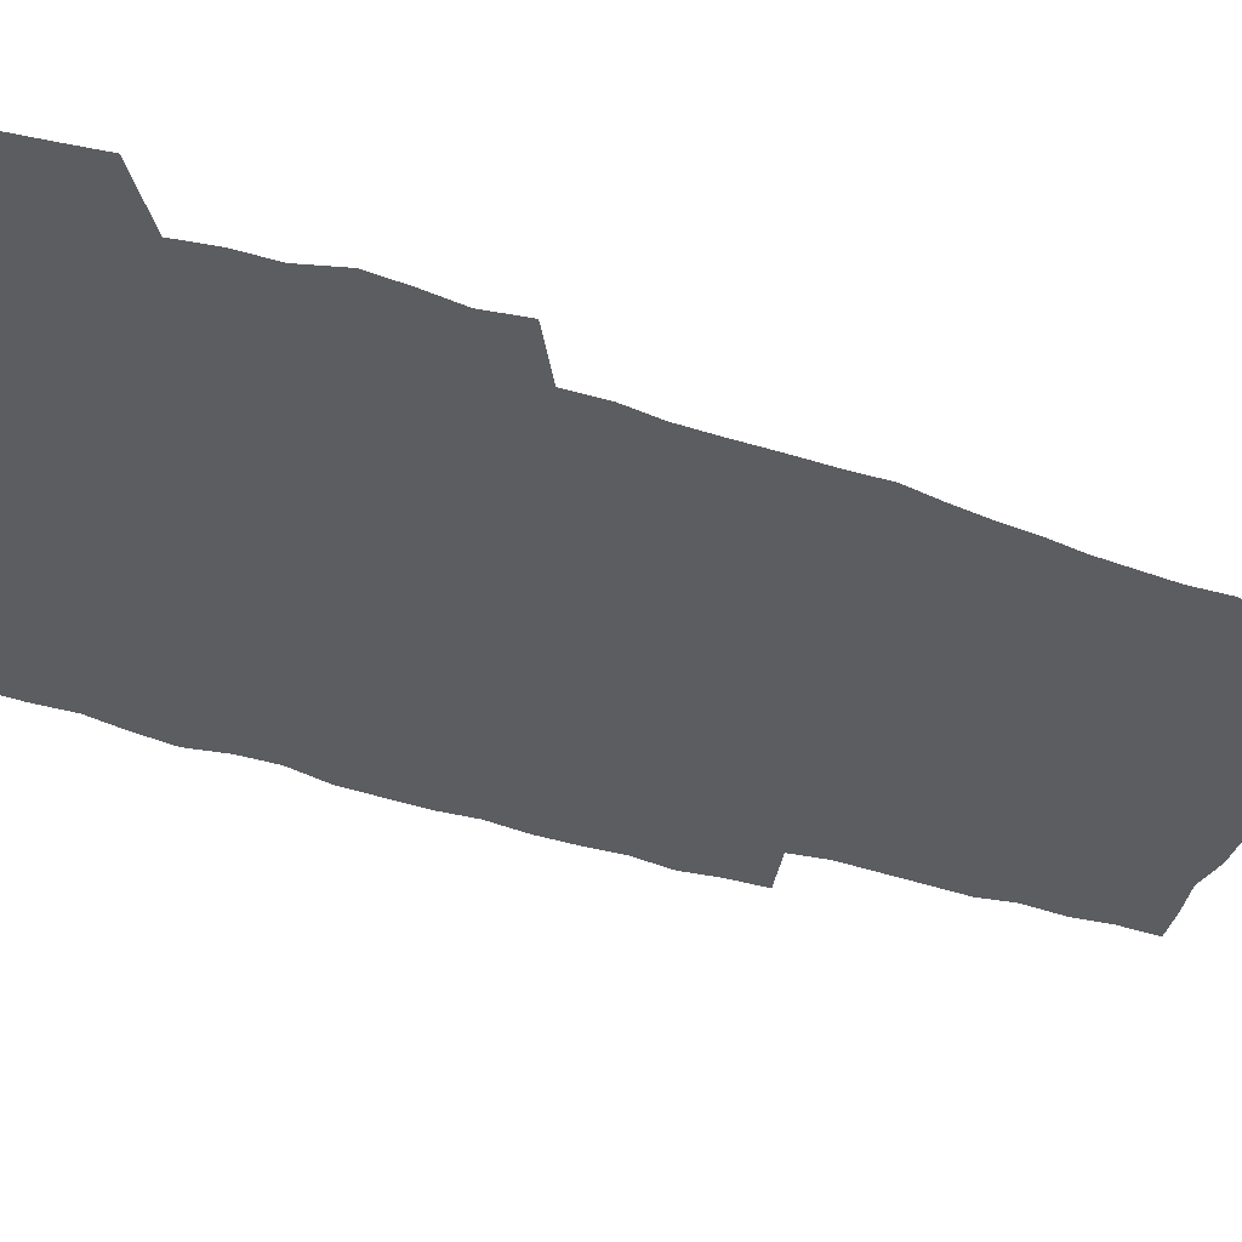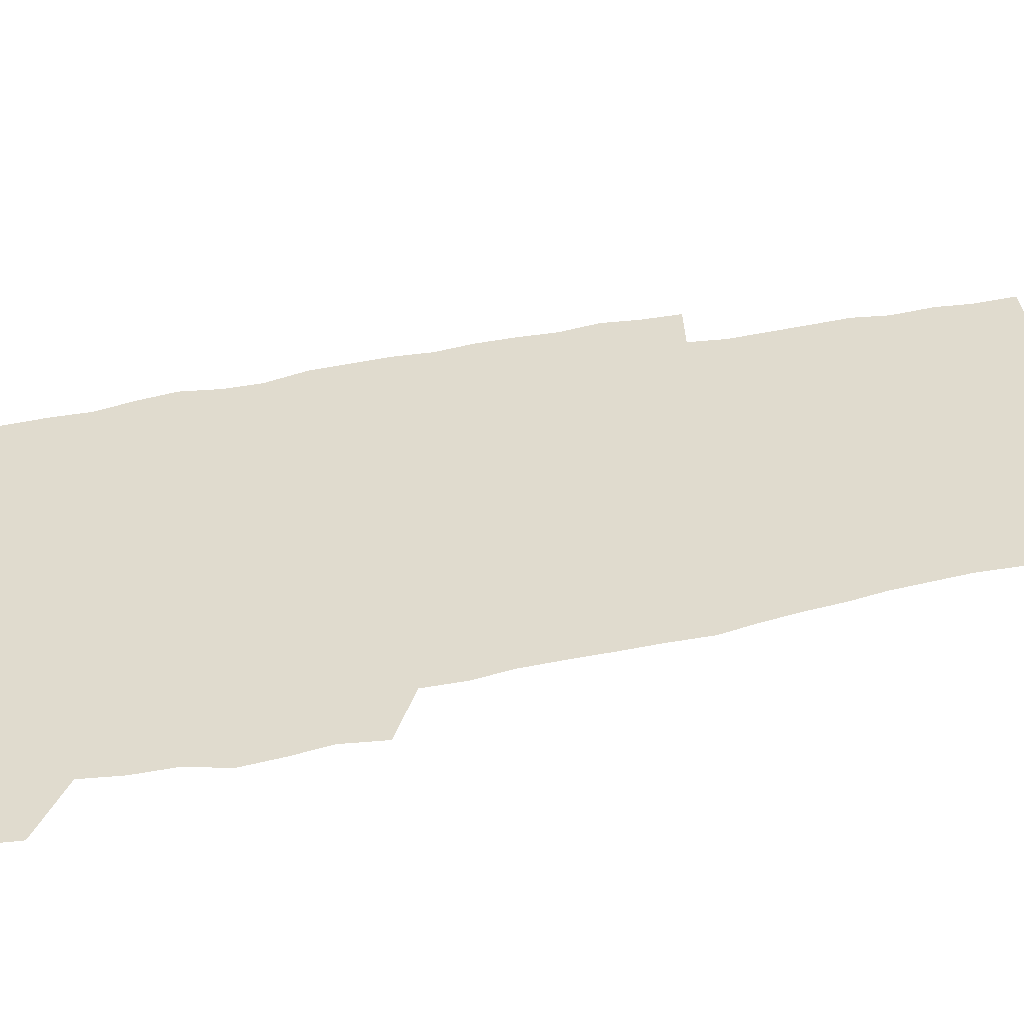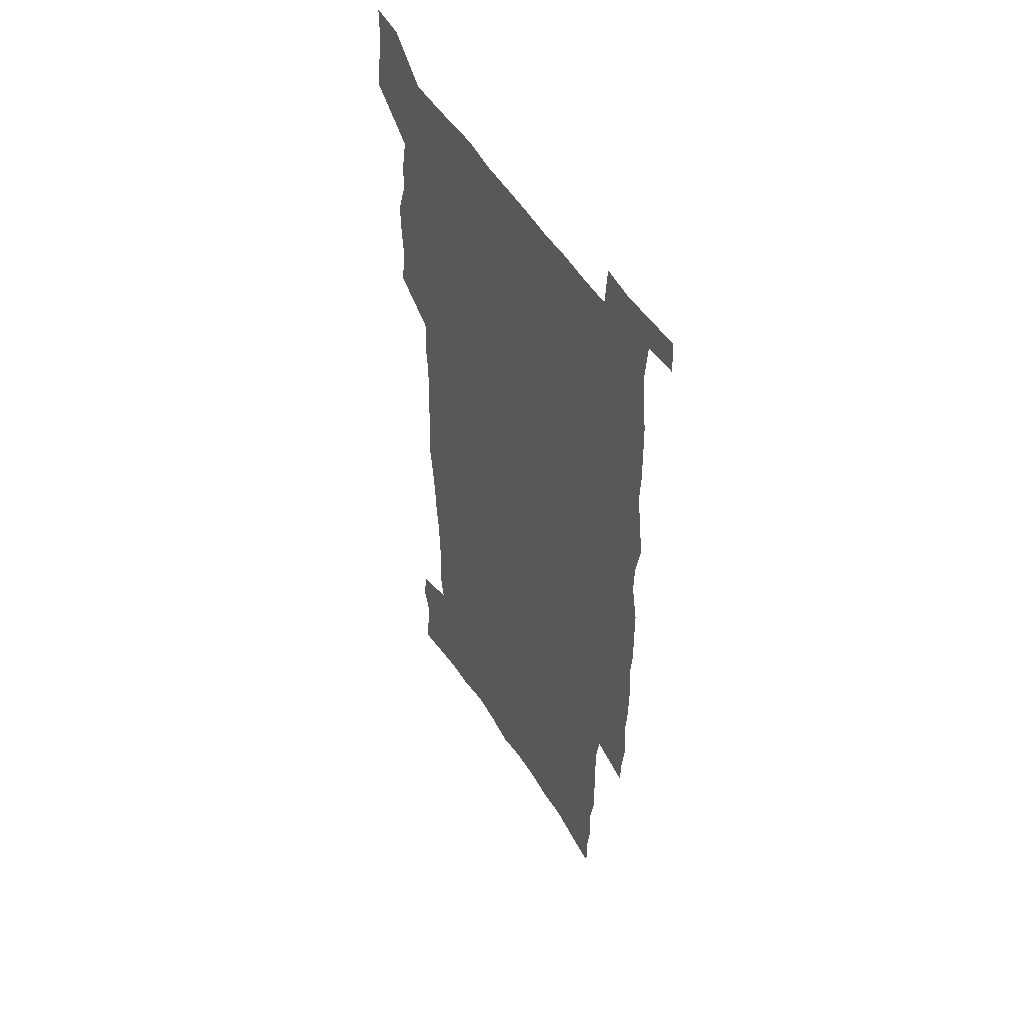
<metadata>
{"format":"obj","ext":"obj","renderer":"f3d","projection":"perspective","resolution":1024,"background":"white","views":[{"elev":-35.9,"azim":-114.7,"up":"+Z"},{"elev":33.5,"azim":-107.6,"up":"+Z"},{"elev":51.3,"azim":59.5,"up":"+Y"}]}
</metadata>
<code>
v 442.1 557.7 0
v 444.5 572.2 0
v 446.7 586.5 0
v 446.6 601.3 0
v 459.9 152.3 0
v 462.4 168.2 0
v 463.7 183 0
v 459.9 194.9 0
v 462.1 210.5 0
v 455.1 447.4 0
v 458.1 463.4 0
v 456.8 478.8 0
v 456.2 494 0
v 461.5 509.9 0
v 462.3 524.8 0
v 465.1 539.7 0
v 463.5 555.2 0
v 464.1 570 0
v 464.1 584.8 0
v 462.9 600.2 0
v 476.5 156.5 0
v 479.8 173.3 0
v 482.8 189.4 0
v 479.4 201.3 0
v 483.5 219.1 0
v 481.2 232.1 0
v 482.4 248.1 0
v 481.9 263 0
v 481.4 278.2 0
v 479.8 292.8 0
v 478.9 308 0
v 477.5 323 0
v 475.4 337.9 0
v 476.4 354.3 0
v 476.7 370.3 0
v 477.3 386.3 0
v 477.6 402.1 0
v 476.1 417.4 0
v 477 433.1 0
v 475.3 448.5 0
v 477.4 464.1 0
v 475.3 479.3 0
v 478.7 494.6 0
v 479.9 509.4 0
v 479.1 524.2 0
v 482.5 538.7 0
v 481 554 0
v 480.4 569 0
v 480.7 583.5 0
v 492.6 160.1 0
v 495.3 176.8 0
v 495.3 190.7 0
v 496.8 206.4 0
v 499.4 223.5 0
v 497.2 236.6 0
v 500 253.7 0
v 499.4 268.3 0
v 499.8 283.8 0
v 499.3 298.5 0
v 497.6 312.9 0
v 496.5 327.8 0
v 496 343.1 0
v 495.2 358.1 0
v 496.3 374.2 0
v 496.5 389.4 0
v 495.7 404.3 0
v 495.7 419.5 0
v 495.3 434.5 0
v 494.3 449.6 0
v 495.6 464.8 0
v 496.4 479.8 0
v 496.1 494.5 0
v 497.7 509.2 0
v 497.7 523.7 0
v 498.4 538.1 0
v 499.2 552.1 0
v 497 568.1 0
v 495.5 583.9 0
v 506.9 161 0
v 509.6 178.2 0
v 509.8 192.8 0
v 515.8 214.1 0
v 516 228.5 0
v 515.8 242.8 0
v 515.2 256.9 0
v 515.2 271.9 0
v 516.1 287.7 0
v 514.1 301.2 0
v 513.3 315.8 0
v 513.3 331.2 0
v 511.4 345.4 0
v 511.9 360.7 0
v 513.8 377.1 0
v 513.2 391.4 0
v 512.7 405.9 0
v 511.9 420.6 0
v 512.6 435.8 0
v 513 450.7 0
v 512.9 465.4 0
v 513.5 480 0
v 513.2 494.5 0
v 513.2 509 0
v 513.6 523.3 0
v 513.7 537.7 0
v 513.9 552 0
v 512.9 567.1 0
v 510.4 584.6 0
v 523.9 165.4 0
v 525 181 0
v 527.9 199.6 0
v 529.9 216.8 0
v 529.6 230 0
v 531.7 246.8 0
v 530 259.5 0
v 530.2 274.6 0
v 530 289.3 0
v 529.3 303.7 0
v 527.9 317.7 0
v 529.1 334.2 0
v 529 348.8 0
v 527.8 362.9 0
v 528 377.7 0
v 528.6 392.7 0
v 528.2 407 0
v 528.4 421.6 0
v 527 436.2 0
v 528.3 451.4 0
v 528.6 465.8 0
v 528.7 480.2 0
v 529 494.5 0
v 528.8 508.8 0
v 528.8 523.1 0
v 529.7 537 0
v 528.8 551.9 0
v 527.6 567.6 0
v 525.1 585.9 0
v 537.8 164.2 0
v 540.7 184.8 0
v 541.9 200.9 0
v 542.9 216.3 0
v 544.2 233.1 0
v 544.5 247.6 0
v 544 261 0
v 544.4 275.7 0
v 544.4 291 0
v 543.8 305.5 0
v 543.3 320.1 0
v 543.2 335 0
v 543.2 350 0
v 543 364.4 0
v 542.8 378.9 0
v 542.7 393.2 0
v 542 407 0
v 543.7 423 0
v 542.9 437.2 0
v 543.4 451.9 0
v 543.4 466.2 0
v 542.5 480.5 0
v 543.8 494.8 0
v 543.6 508.9 0
v 544.4 522.9 0
v 543.7 537.9 0
v 543.4 552.1 0
v 542.6 567.3 0
v 541.4 583.8 0
v 551.9 160.8 0
v 554.4 183.3 0
v 555.4 199.9 0
v 556.5 217.2 0
v 557.5 233.6 0
v 557.6 247.9 0
v 558.3 262.7 0
v 557.9 275.7 0
v 558.3 293.2 0
v 557.7 306.6 0
v 557.4 321 0
v 557.3 335.8 0
v 557.2 350.5 0
v 557.1 365.2 0
v 557.1 379.6 0
v 557.2 393.8 0
v 557.5 408.8 0
v 557.8 423.3 0
v 557.7 437.6 0
v 558 452.2 0
v 558.3 466.5 0
v 557.8 480.7 0
v 558.5 494.9 0
v 558.2 509 0
v 558.3 523 0
v 558.3 537.5 0
v 558 552.1 0
v 557.6 566.9 0
v 556.3 583.9 0
v 567.5 164.7 0
v 568.9 185 0
v 569.8 202.1 0
v 570.4 219.3 0
v 570.8 233.3 0
v 571.1 249.4 0
v 571.3 262.8 0
v 571.2 276.1 0
v 571.5 293.4 0
v 571.7 307.5 0
v 571.5 321.7 0
v 571.5 336.8 0
v 571.3 351.2 0
v 571.1 365.9 0
v 570.8 379.4 0
v 571.9 395.3 0
v 571.9 409.3 0
v 572 423.4 0
v 572 437.8 0
v 572.1 452 0
v 572.4 466.8 0
v 572.4 480.9 0
v 572.5 495 0
v 572.5 509.1 0
v 572.3 523.5 0
v 572.7 537.2 0
v 572.2 552.8 0
v 572.1 567.3 0
v 571.3 583.8 0
v 582.1 165.2 0
v 582.7 184.7 0
v 583.8 199.7 0
v 584 217.3 0
v 584.3 233.5 0
v 584.8 247.7 0
v 584.6 262.5 0
v 584.9 276.1 0
v 585.9 291 0
v 585.5 307.6 0
v 585.4 321.7 0
v 585.4 336.8 0
v 585.4 351.6 0
v 585.2 366.5 0
v 585.6 381.2 0
v 585.7 395.4 0
v 585.8 409.9 0
v 586.2 423.6 0
v 586.3 438 0
v 586.3 452.2 0
v 586.4 466.6 0
v 586.7 480.9 0
v 586.7 495.1 0
v 586.7 509.3 0
v 586.7 523.4 0
v 586.8 538 0
v 587 552.1 0
v 586.8 567.1 0
v 586.4 583 0
v 596.6 163.4 0
v 596.8 181.4 0
v 597.9 198.4 0
v 597.5 217.5 0
v 598.2 231.8 0
v 598.5 246.5 0
v 598.7 261.4 0
v 598.6 277.4 0
v 599.8 290.3 0
v 599.3 307.2 0
v 599.4 321.6 0
v 599.6 335.8 0
v 599.3 352.1 0
v 599.3 366.7 0
v 599.5 381 0
v 599.8 395.3 0
v 600.3 409.5 0
v 600.3 423.9 0
v 600.4 438 0
v 600.6 452.1 0
v 600.9 466.1 0
v 601.1 481 0
v 601 495.3 0
v 600.9 509.4 0
v 601.1 523.7 0
v 601.1 537.9 0
v 601.4 552.6 0
v 601.4 567.2 0
v 601.1 583.7 0
v 610.9 164.6 0
v 610.4 184.4 0
v 612.4 196.8 0
v 611.9 214.5 0
v 612.2 229.8 0
v 613 244.4 0
v 613.3 259.5 0
v 613.1 275.3 0
v 613.6 290 0
v 612.8 307 0
v 613.7 320.9 0
v 613.5 336.1 0
v 614 350.6 0
v 613.7 365.6 0
v 614 380 0
v 614.3 394.5 0
v 614.5 409 0
v 615 423.3 0
v 614.8 437.8 0
v 615.4 452.1 0
v 614.8 467.8 0
v 615.8 481.6 0
v 615.4 495.6 0
v 615.5 509.7 0
v 615.6 524 0
v 614.8 537.6 0
v 615.9 553.2 0
v 615.7 567 0
v 615.9 583.1 0
v 626 160.6 0
v 625.2 179.7 0
v 626.8 194 0
v 626.5 211.2 0
v 626.7 227.2 0
v 627.7 242 0
v 627.9 257.7 0
v 627.6 273.7 0
v 628 288.9 0
v 627.1 305.1 0
v 628.7 319.1 0
v 628.8 334.1 0
v 628.6 349.3 0
v 629 363.9 0
v 628.6 379 0
v 629.4 393.3 0
v 630.2 407.8 0
v 630.8 422.4 0
v 630.3 437.4 0
v 630.1 452.2 0
v 628.9 467.1 0
v 630.9 481.4 0
v 630.6 495.7 0
v 631.8 510.4 0
v 631 524.7 0
v 630.2 538.9 0
v 630.6 553.6 0
v 630.3 567.9 0
v 630.6 583.3 0
v 632.1 601.9 0
v 640.6 157.7 0
v 640.4 175.1 0
v 642.4 189.5 0
v 641.8 207.4 0
v 644.4 221.6 0
v 644.1 237.8 0
v 643.9 254 0
v 643.7 270.1 0
v 645.9 284.4 0
v 644.6 301 0
v 645.1 316.2 0
v 644.1 332 0
v 645.6 346.5 0
v 645 361.8 0
v 646.3 376.3 0
v 646.8 391.2 0
v 647.8 405.9 0
v 646.8 421.4 0
v 647.1 436.4 0
v 646.4 451.6 0
v 646.4 466.6 0
v 645.1 481.4 0
v 645.8 495.6 0
v 647.5 510.7 0
v 646.2 525.2 0
v 644.8 539.4 0
v 646.5 554.3 0
v 644.9 568.6 0
v 645.4 583.7 0
v 646.8 600.2 0
v 665.4 279 0
v 666.1 294.6 0
v 668.3 309.4 0
v 666.5 326.1 0
v 667.7 341.2 0
v 667.9 356.7 0
v 666.6 372.7 0
v 668 387.7 0
v 667.8 403.1 0
v 667.6 418.5 0
v 664.1 435.5 0
v 664.6 450.4 0
v 667.5 465.2 0
v 665.8 480.6 0
v 663.2 496 0
v 664 511 0
v 663.8 525.9 0
v 663.4 540.7 0
v 661.6 555.4 0
v 660.5 569.9 0
v 662.2 586.4 0
v 662 601.2 0
v 677.8 587.7 0
v 677.1 602.1 0
f 16 17 1
f 1 17 2
f 17 18 2
f 2 18 3
f 18 19 3
f 3 19 4
f 19 20 4
f 5 21 6
f 21 22 6
f 6 22 7
f 22 23 7
f 7 23 8
f 23 24 8
f 8 24 9
f 24 25 9
f 39 40 10
f 10 40 11
f 40 41 11
f 11 41 12
f 41 42 12
f 12 42 13
f 42 43 13
f 13 43 14
f 43 44 14
f 14 44 15
f 44 45 15
f 15 45 16
f 45 46 16
f 16 46 17
f 46 47 17
f 17 47 18
f 47 48 18
f 18 48 19
f 48 49 19
f 19 49 20
f 21 50 22
f 50 51 22
f 22 51 23
f 51 52 23
f 23 52 24
f 52 53 24
f 24 53 25
f 53 54 25
f 25 54 26
f 54 55 26
f 26 55 27
f 55 56 27
f 27 56 28
f 56 57 28
f 28 57 29
f 57 58 29
f 29 58 30
f 58 59 30
f 30 59 31
f 59 60 31
f 31 60 32
f 60 61 32
f 32 61 33
f 61 62 33
f 33 62 34
f 62 63 34
f 34 63 35
f 63 64 35
f 35 64 36
f 64 65 36
f 36 65 37
f 65 66 37
f 37 66 38
f 66 67 38
f 38 67 39
f 67 68 39
f 39 68 40
f 68 69 40
f 40 69 41
f 69 70 41
f 41 70 42
f 70 71 42
f 42 71 43
f 71 72 43
f 43 72 44
f 72 73 44
f 44 73 45
f 73 74 45
f 45 74 46
f 74 75 46
f 46 75 47
f 75 76 47
f 47 76 48
f 76 77 48
f 48 77 49
f 77 78 49
f 50 79 51
f 79 80 51
f 51 80 52
f 80 81 52
f 52 81 53
f 81 82 53
f 53 82 54
f 82 83 54
f 54 83 55
f 83 84 55
f 55 84 56
f 84 85 56
f 56 85 57
f 85 86 57
f 57 86 58
f 86 87 58
f 58 87 59
f 87 88 59
f 59 88 60
f 88 89 60
f 60 89 61
f 89 90 61
f 61 90 62
f 90 91 62
f 62 91 63
f 91 92 63
f 63 92 64
f 92 93 64
f 64 93 65
f 93 94 65
f 65 94 66
f 94 95 66
f 66 95 67
f 95 96 67
f 67 96 68
f 96 97 68
f 68 97 69
f 97 98 69
f 69 98 70
f 98 99 70
f 70 99 71
f 99 100 71
f 71 100 72
f 100 101 72
f 72 101 73
f 101 102 73
f 73 102 74
f 102 103 74
f 74 103 75
f 103 104 75
f 75 104 76
f 104 105 76
f 76 105 77
f 105 106 77
f 77 106 78
f 106 107 78
f 79 108 80
f 108 109 80
f 80 109 81
f 109 110 81
f 81 110 82
f 110 111 82
f 82 111 83
f 111 112 83
f 83 112 84
f 112 113 84
f 84 113 85
f 113 114 85
f 85 114 86
f 114 115 86
f 86 115 87
f 115 116 87
f 87 116 88
f 116 117 88
f 88 117 89
f 117 118 89
f 89 118 90
f 118 119 90
f 90 119 91
f 119 120 91
f 91 120 92
f 120 121 92
f 92 121 93
f 121 122 93
f 93 122 94
f 122 123 94
f 94 123 95
f 123 124 95
f 95 124 96
f 124 125 96
f 96 125 97
f 125 126 97
f 97 126 98
f 126 127 98
f 98 127 99
f 127 128 99
f 99 128 100
f 128 129 100
f 100 129 101
f 129 130 101
f 101 130 102
f 130 131 102
f 102 131 103
f 131 132 103
f 103 132 104
f 132 133 104
f 104 133 105
f 133 134 105
f 105 134 106
f 134 135 106
f 106 135 107
f 135 136 107
f 108 137 109
f 137 138 109
f 109 138 110
f 138 139 110
f 110 139 111
f 139 140 111
f 111 140 112
f 140 141 112
f 112 141 113
f 141 142 113
f 113 142 114
f 142 143 114
f 114 143 115
f 143 144 115
f 115 144 116
f 144 145 116
f 116 145 117
f 145 146 117
f 117 146 118
f 146 147 118
f 118 147 119
f 147 148 119
f 119 148 120
f 148 149 120
f 120 149 121
f 149 150 121
f 121 150 122
f 150 151 122
f 122 151 123
f 151 152 123
f 123 152 124
f 152 153 124
f 124 153 125
f 153 154 125
f 125 154 126
f 154 155 126
f 126 155 127
f 155 156 127
f 127 156 128
f 156 157 128
f 128 157 129
f 157 158 129
f 129 158 130
f 158 159 130
f 130 159 131
f 159 160 131
f 131 160 132
f 160 161 132
f 132 161 133
f 161 162 133
f 133 162 134
f 162 163 134
f 134 163 135
f 163 164 135
f 135 164 136
f 164 165 136
f 137 166 138
f 166 167 138
f 138 167 139
f 167 168 139
f 139 168 140
f 168 169 140
f 140 169 141
f 169 170 141
f 141 170 142
f 170 171 142
f 142 171 143
f 171 172 143
f 143 172 144
f 172 173 144
f 144 173 145
f 173 174 145
f 145 174 146
f 174 175 146
f 146 175 147
f 175 176 147
f 147 176 148
f 176 177 148
f 148 177 149
f 177 178 149
f 149 178 150
f 178 179 150
f 150 179 151
f 179 180 151
f 151 180 152
f 180 181 152
f 152 181 153
f 181 182 153
f 153 182 154
f 182 183 154
f 154 183 155
f 183 184 155
f 155 184 156
f 184 185 156
f 156 185 157
f 185 186 157
f 157 186 158
f 186 187 158
f 158 187 159
f 187 188 159
f 159 188 160
f 188 189 160
f 160 189 161
f 189 190 161
f 161 190 162
f 190 191 162
f 162 191 163
f 191 192 163
f 163 192 164
f 192 193 164
f 164 193 165
f 193 194 165
f 166 195 167
f 195 196 167
f 167 196 168
f 196 197 168
f 168 197 169
f 197 198 169
f 169 198 170
f 198 199 170
f 170 199 171
f 199 200 171
f 171 200 172
f 200 201 172
f 172 201 173
f 201 202 173
f 173 202 174
f 202 203 174
f 174 203 175
f 203 204 175
f 175 204 176
f 204 205 176
f 176 205 177
f 205 206 177
f 177 206 178
f 206 207 178
f 178 207 179
f 207 208 179
f 179 208 180
f 208 209 180
f 180 209 181
f 209 210 181
f 181 210 182
f 210 211 182
f 182 211 183
f 211 212 183
f 183 212 184
f 212 213 184
f 184 213 185
f 213 214 185
f 185 214 186
f 214 215 186
f 186 215 187
f 215 216 187
f 187 216 188
f 216 217 188
f 188 217 189
f 217 218 189
f 189 218 190
f 218 219 190
f 190 219 191
f 219 220 191
f 191 220 192
f 220 221 192
f 192 221 193
f 221 222 193
f 193 222 194
f 222 223 194
f 195 224 196
f 224 225 196
f 196 225 197
f 225 226 197
f 197 226 198
f 226 227 198
f 198 227 199
f 227 228 199
f 199 228 200
f 228 229 200
f 200 229 201
f 229 230 201
f 201 230 202
f 230 231 202
f 202 231 203
f 231 232 203
f 203 232 204
f 232 233 204
f 204 233 205
f 233 234 205
f 205 234 206
f 234 235 206
f 206 235 207
f 235 236 207
f 207 236 208
f 236 237 208
f 208 237 209
f 237 238 209
f 209 238 210
f 238 239 210
f 210 239 211
f 239 240 211
f 211 240 212
f 240 241 212
f 212 241 213
f 241 242 213
f 213 242 214
f 242 243 214
f 214 243 215
f 243 244 215
f 215 244 216
f 244 245 216
f 216 245 217
f 245 246 217
f 217 246 218
f 246 247 218
f 218 247 219
f 247 248 219
f 219 248 220
f 248 249 220
f 220 249 221
f 249 250 221
f 221 250 222
f 250 251 222
f 222 251 223
f 251 252 223
f 224 253 225
f 253 254 225
f 225 254 226
f 254 255 226
f 226 255 227
f 255 256 227
f 227 256 228
f 256 257 228
f 228 257 229
f 257 258 229
f 229 258 230
f 258 259 230
f 230 259 231
f 259 260 231
f 231 260 232
f 260 261 232
f 232 261 233
f 261 262 233
f 233 262 234
f 262 263 234
f 234 263 235
f 263 264 235
f 235 264 236
f 264 265 236
f 236 265 237
f 265 266 237
f 237 266 238
f 266 267 238
f 238 267 239
f 267 268 239
f 239 268 240
f 268 269 240
f 240 269 241
f 269 270 241
f 241 270 242
f 270 271 242
f 242 271 243
f 271 272 243
f 243 272 244
f 272 273 244
f 244 273 245
f 273 274 245
f 245 274 246
f 274 275 246
f 246 275 247
f 275 276 247
f 247 276 248
f 276 277 248
f 248 277 249
f 277 278 249
f 249 278 250
f 278 279 250
f 250 279 251
f 279 280 251
f 251 280 252
f 280 281 252
f 253 282 254
f 282 283 254
f 254 283 255
f 283 284 255
f 255 284 256
f 284 285 256
f 256 285 257
f 285 286 257
f 257 286 258
f 286 287 258
f 258 287 259
f 287 288 259
f 259 288 260
f 288 289 260
f 260 289 261
f 289 290 261
f 261 290 262
f 290 291 262
f 262 291 263
f 291 292 263
f 263 292 264
f 292 293 264
f 264 293 265
f 293 294 265
f 265 294 266
f 294 295 266
f 266 295 267
f 295 296 267
f 267 296 268
f 296 297 268
f 268 297 269
f 297 298 269
f 269 298 270
f 298 299 270
f 270 299 271
f 299 300 271
f 271 300 272
f 300 301 272
f 272 301 273
f 301 302 273
f 273 302 274
f 302 303 274
f 274 303 275
f 303 304 275
f 275 304 276
f 304 305 276
f 276 305 277
f 305 306 277
f 277 306 278
f 306 307 278
f 278 307 279
f 307 308 279
f 279 308 280
f 308 309 280
f 280 309 281
f 309 310 281
f 282 311 283
f 311 312 283
f 283 312 284
f 312 313 284
f 284 313 285
f 313 314 285
f 285 314 286
f 314 315 286
f 286 315 287
f 315 316 287
f 287 316 288
f 316 317 288
f 288 317 289
f 317 318 289
f 289 318 290
f 318 319 290
f 290 319 291
f 319 320 291
f 291 320 292
f 320 321 292
f 292 321 293
f 321 322 293
f 293 322 294
f 322 323 294
f 294 323 295
f 323 324 295
f 295 324 296
f 324 325 296
f 296 325 297
f 325 326 297
f 297 326 298
f 326 327 298
f 298 327 299
f 327 328 299
f 299 328 300
f 328 329 300
f 300 329 301
f 329 330 301
f 301 330 302
f 330 331 302
f 302 331 303
f 331 332 303
f 303 332 304
f 332 333 304
f 304 333 305
f 333 334 305
f 305 334 306
f 334 335 306
f 306 335 307
f 335 336 307
f 307 336 308
f 336 337 308
f 308 337 309
f 337 338 309
f 309 338 310
f 338 339 310
f 311 341 312
f 341 342 312
f 312 342 313
f 342 343 313
f 313 343 314
f 343 344 314
f 314 344 315
f 344 345 315
f 315 345 316
f 345 346 316
f 316 346 317
f 346 347 317
f 317 347 318
f 347 348 318
f 318 348 319
f 348 349 319
f 319 349 320
f 349 350 320
f 320 350 321
f 350 351 321
f 321 351 322
f 351 352 322
f 322 352 323
f 352 353 323
f 323 353 324
f 353 354 324
f 324 354 325
f 354 355 325
f 325 355 326
f 355 356 326
f 326 356 327
f 356 357 327
f 327 357 328
f 357 358 328
f 328 358 329
f 358 359 329
f 329 359 330
f 359 360 330
f 330 360 331
f 360 361 331
f 331 361 332
f 361 362 332
f 332 362 333
f 362 363 333
f 333 363 334
f 363 364 334
f 334 364 335
f 364 365 335
f 335 365 336
f 365 366 336
f 336 366 337
f 366 367 337
f 337 367 338
f 367 368 338
f 338 368 339
f 368 369 339
f 339 369 340
f 369 370 340
f 349 371 350
f 371 372 350
f 350 372 351
f 372 373 351
f 351 373 352
f 373 374 352
f 352 374 353
f 374 375 353
f 353 375 354
f 375 376 354
f 354 376 355
f 376 377 355
f 355 377 356
f 377 378 356
f 356 378 357
f 378 379 357
f 357 379 358
f 379 380 358
f 358 380 359
f 380 381 359
f 359 381 360
f 381 382 360
f 360 382 361
f 382 383 361
f 361 383 362
f 383 384 362
f 362 384 363
f 384 385 363
f 363 385 364
f 385 386 364
f 364 386 365
f 386 387 365
f 365 387 366
f 387 388 366
f 366 388 367
f 388 389 367
f 367 389 368
f 389 390 368
f 368 390 369
f 390 391 369
f 369 391 370
f 391 392 370
f 391 393 392
f 393 394 392

</code>
